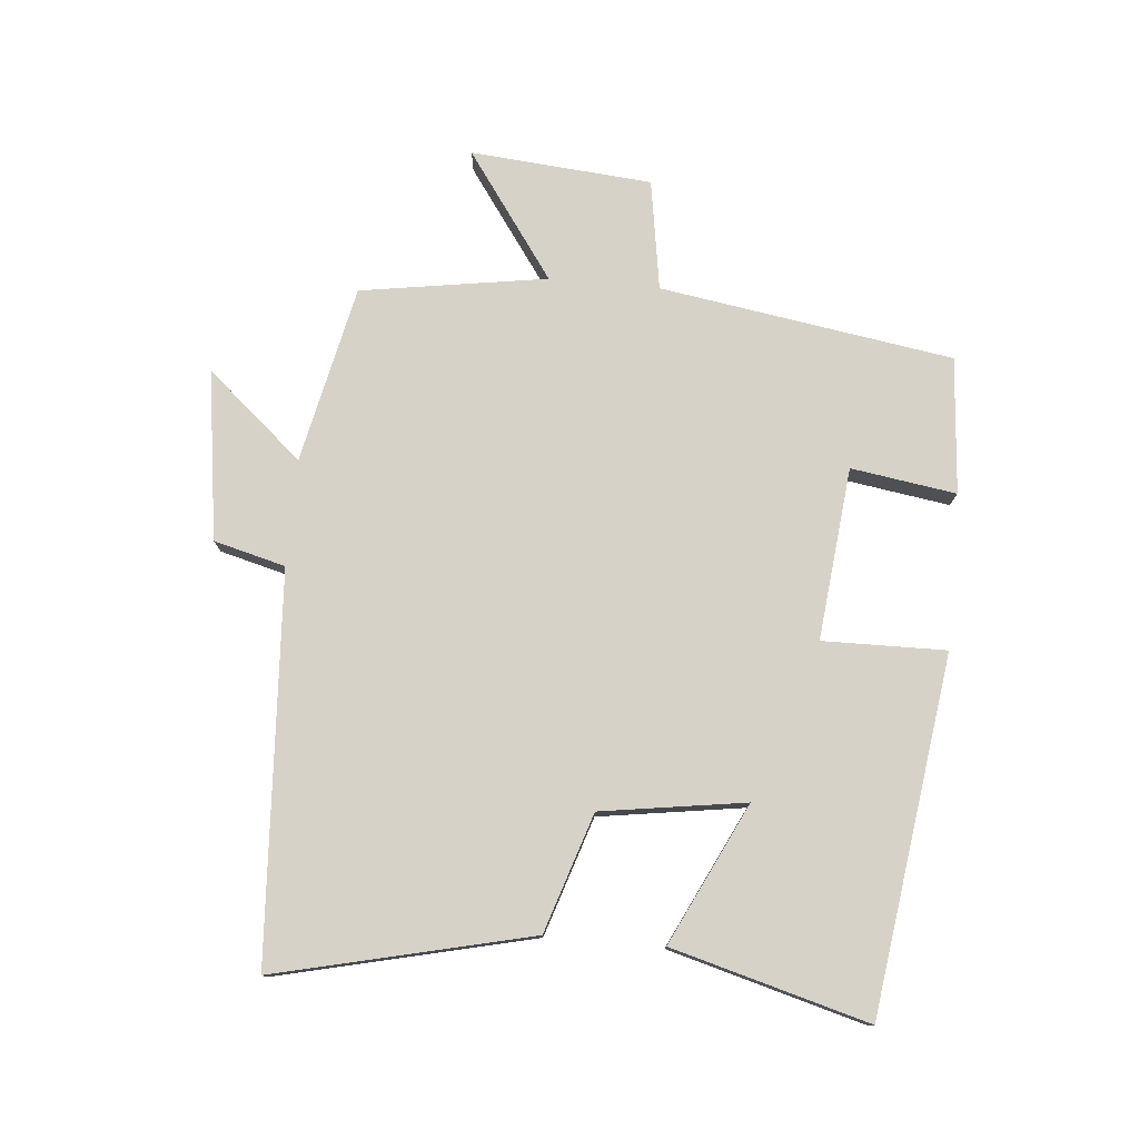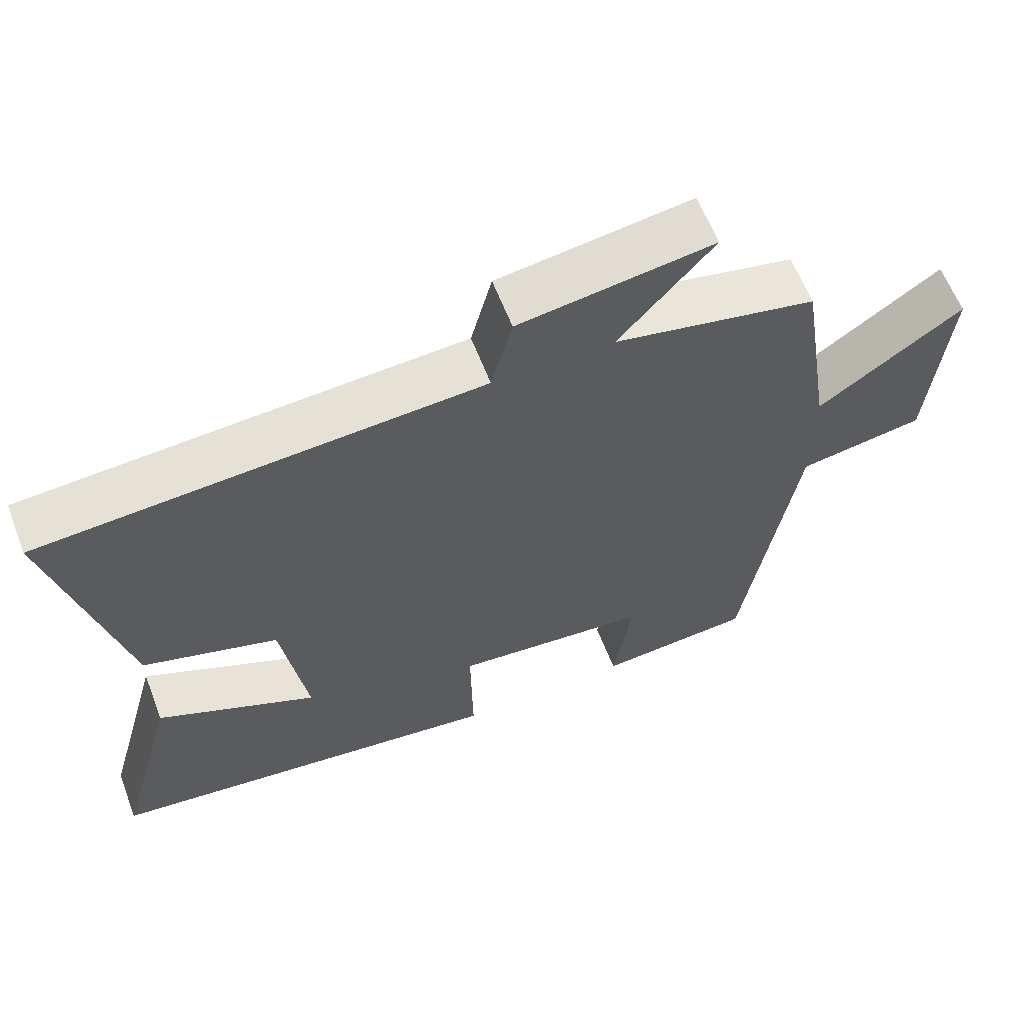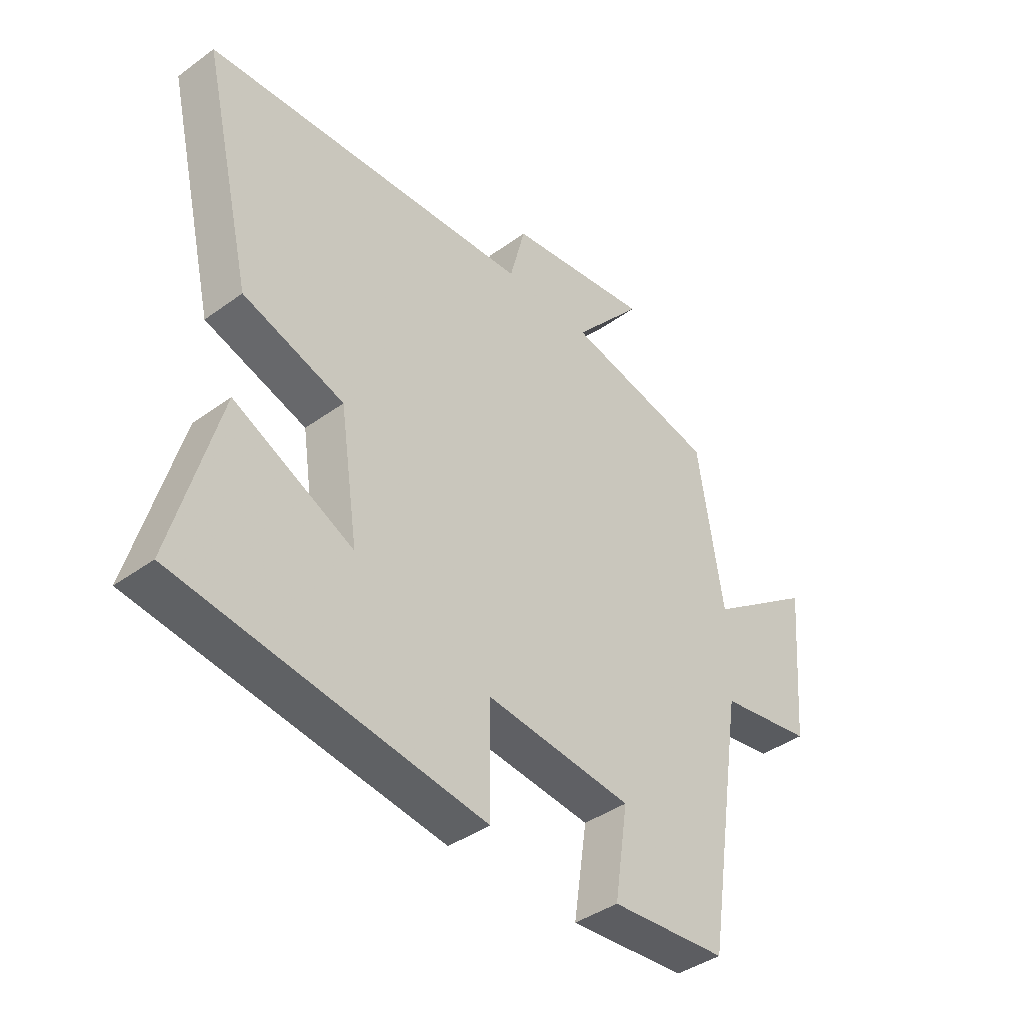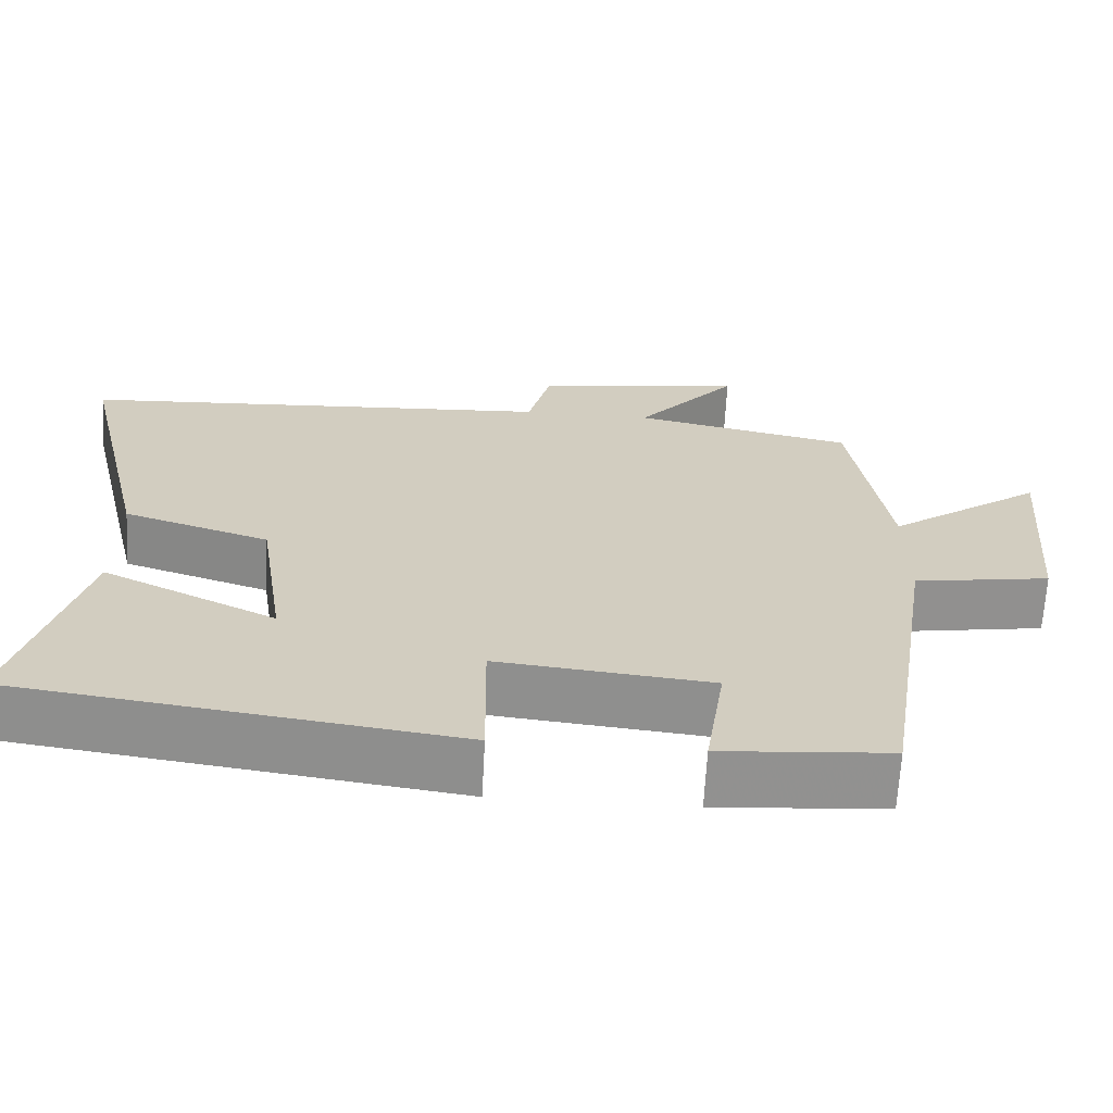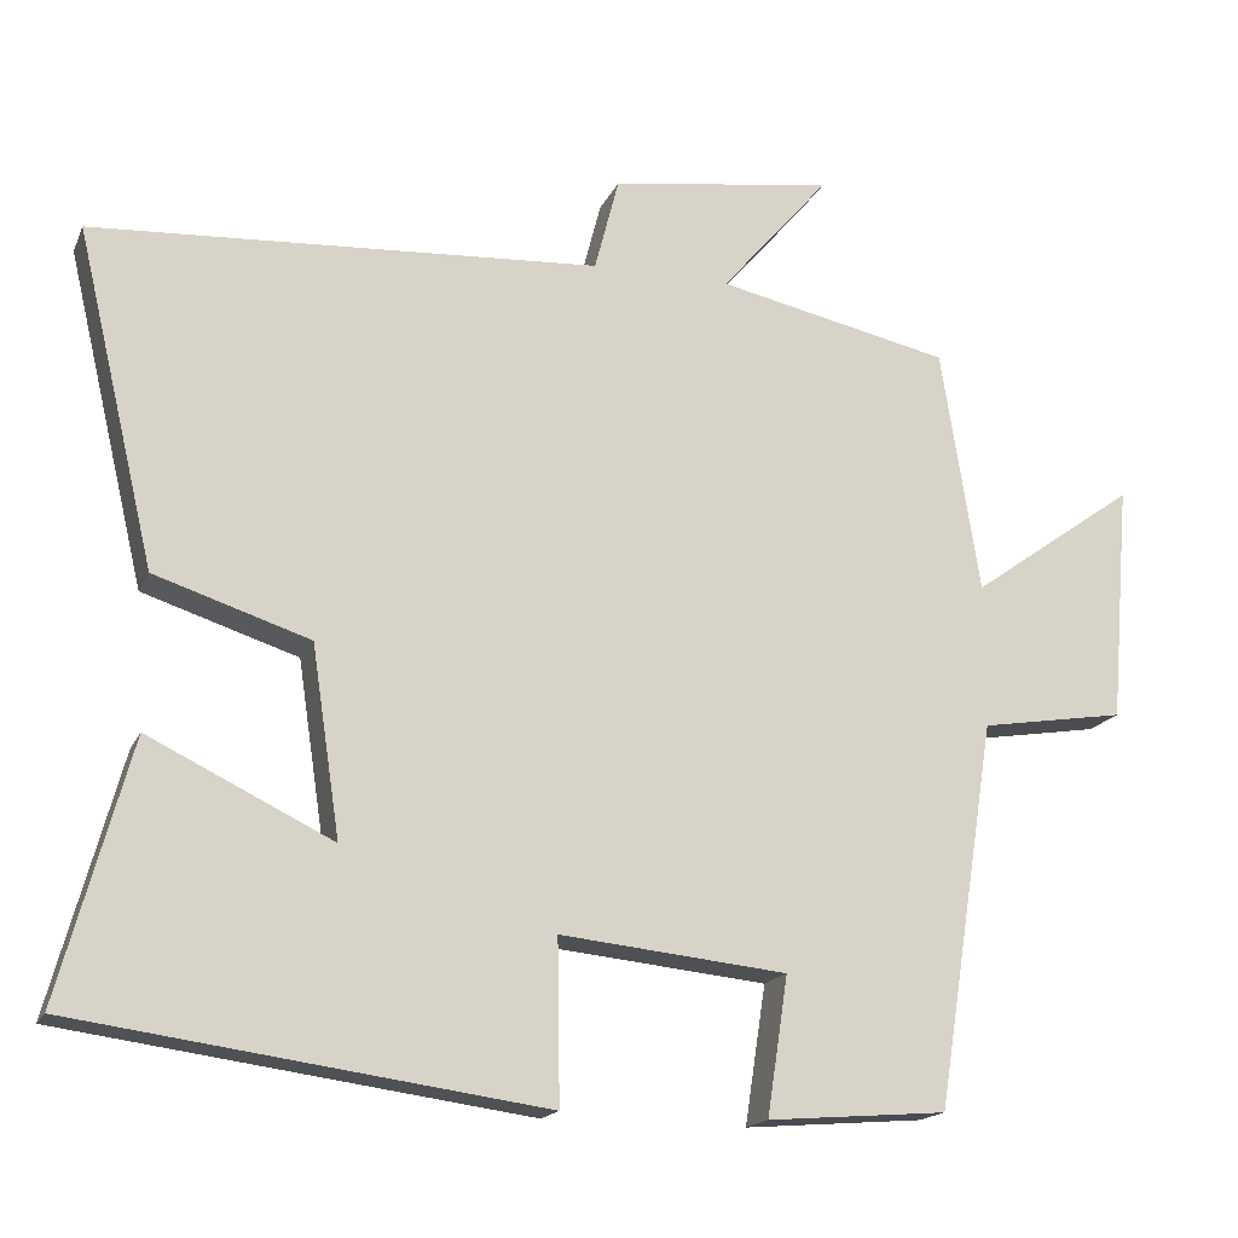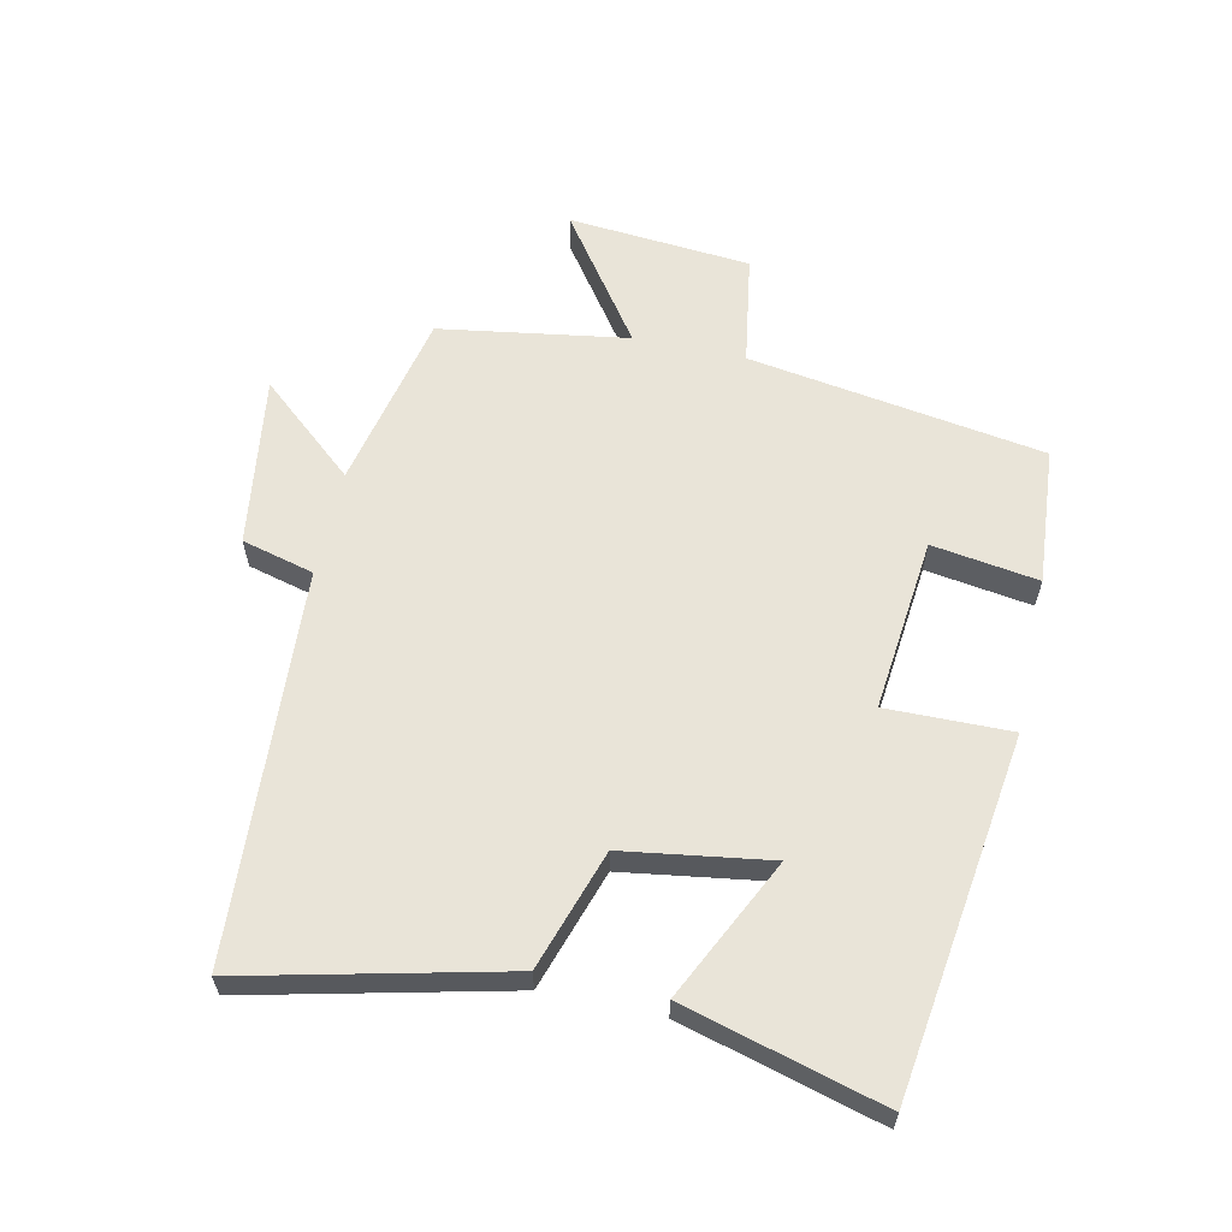
<metadata>
{"format":"obj","ext":"obj","renderer":"f3d","projection":"perspective","resolution":1024,"background":"white","views":[{"elev":77.4,"azim":95.2,"up":"+Y"},{"elev":61.7,"azim":158.9,"up":"+Z"},{"elev":-40.7,"azim":131.6,"up":"+Z"},{"elev":-65.9,"azim":176.9,"up":"+Z"},{"elev":-17.2,"azim":161.7,"up":"+Z"},{"elev":60.6,"azim":102.3,"up":"+Y"}]}
</metadata>
<code>
v -0.454 0.07 0.44
v -0.176 0.07 0.5
v -0.305 0.07 0.65
v -0.039 0.07 0.612
v -0.01 0.07 0.5
v 0.594 0.07 0.463
v 0.5 0.07 0.064
v 0.315 0.07 0.004
v 0.281 0.07 -0.222
v 0.5 0.07 -0.116
v 0.584 0.07 -0.423
v 0.028 0.07 -0.5
v 0.031 0.07 -0.307
v -0.239 0.07 -0.335
v -0.214 0.07 -0.5
v -0.428 0.07 -0.483
v -0.5 0.07 -0.024
v -0.673 0.07 0.004
v -0.697 0.07 0.288
v -0.5 0.07 0.148
v -0.454 0 0.44
v -0.176 0 0.5
v -0.305 0 0.65
v -0.039 0 0.612
v -0.01 0 0.5
v 0.594 0 0.463
v 0.5 0 0.064
v 0.315 0 0.004
v 0.281 0 -0.222
v 0.5 0 -0.116
v 0.584 0 -0.423
v 0.028 0 -0.5
v 0.031 0 -0.307
v -0.239 0 -0.335
v -0.214 0 -0.5
v -0.428 0 -0.483
v -0.5 0 -0.024
v -0.673 0 0.004
v -0.697 0 0.288
v -0.5 0 0.148
f 17 18 19 20
f 17 20 1
f 16 17 1
f 15 16 1
f 14 15 1
f 13 14 1 2
f 11 12 13
f 9 10 11
f 9 11 13
f 8 9 13 2
f 7 8 2
f 6 7 2
f 5 6 2
f 2 3 4 5
f 40 39 38 37
f 21 40 37
f 21 37 36
f 21 36 35
f 21 35 34
f 22 21 34 33
f 33 32 31
f 31 30 29
f 33 31 29
f 22 33 29 28
f 22 28 27
f 22 27 26
f 22 26 25
f 25 24 23 22
f 1 21 22 2
f 2 22 23 3
f 3 23 24 4
f 4 24 25 5
f 5 25 26 6
f 6 26 27 7
f 7 27 28 8
f 8 28 29 9
f 9 29 30 10
f 10 30 31 11
f 11 31 32 12
f 12 32 33 13
f 13 33 34 14
f 14 34 35 15
f 15 35 36 16
f 16 36 37 17
f 17 37 38 18
f 18 38 39 19
f 19 39 40 20
f 20 40 21 1

</code>
